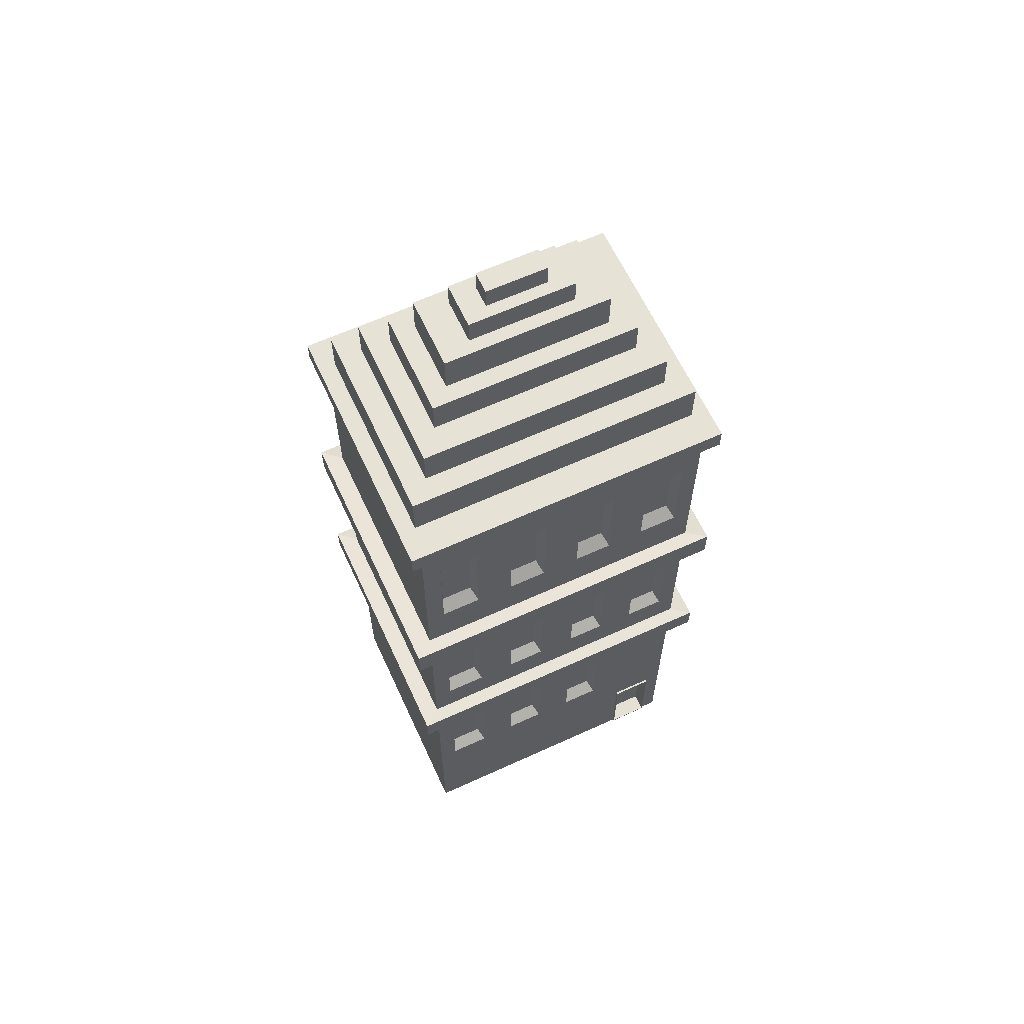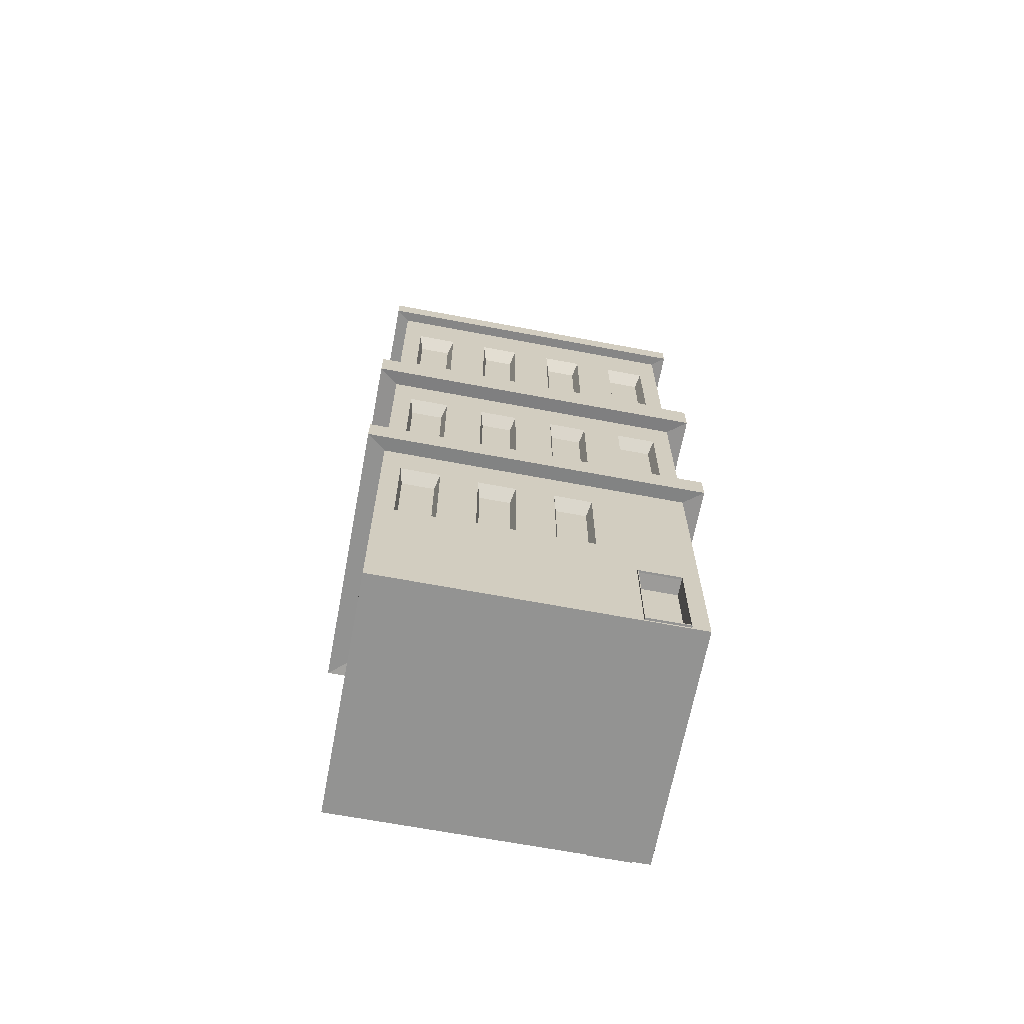
<metadata>
{"format":"obj","ext":"obj","renderer":"f3d","projection":"perspective","resolution":1024,"background":"white","views":[{"elev":63.0,"azim":65.2,"up":"+Y"},{"elev":-66.7,"azim":79.3,"up":"+Y"}]}
</metadata>
<code>
v 700.4 107.2 3116
v 700.4 107.2 3554
v 786.6 115.9 3662
v 786.6 115.9 3170
v -0.139 -1679 3116
v 700.4 -1679 3116
v 700.5 -1679 3554
v -0.139 -1679 3554
v -0.139 2473 3554
v 700.4 2473 3554
v 760.8 2468 3630
v -0.139 2468 3630
v 700.4 897.6 3449
v 700.4 331.8 3449
v 632.9 388.3 3426
v 632.9 841.1 3426
v 760.8 2468 3153
v 760.8 2593 3153
v 760.8 2593 3630
v -0.139 -33.93 3554
v 700.4 -33.93 3554
v 786.6 -42.61 3662
v -0.139 -42.61 3662
v 700.4 331.8 3221
v 632.9 388.3 3244
v 700.4 107.2 2677
v 786.6 115.9 2677
v 700.4 887.6 3005
v 700.4 341.8 3005
v 632.9 397.4 2983
v 632.9 832 2983
v -0.139 -1679 2677
v 700.4 -1679 2677
v 788.5 1112 3171
v 788.5 1301 3171
v 788.5 1301 3664
v 788.5 1112 3664
v 700.4 -841.3 2788
v 700.4 -268.6 2788
v 632.9 -325 2809
v 632.9 -784.9 2809
v -0.139 1122 3554
v 700.4 1122 3554
v -0.139 1112 3664
v 760.8 2468 2677
v 760.8 2593 2677
v 700.4 1290 3116
v 700.4 1290 3554
v 700.4 2186 2788
v 700.4 2186 3005
v 632.9 2118 2981
v 632.9 2118 2812
v 786.6 -42.61 3170
v 700.4 -851.3 3221
v 700.4 -258.5 3221
v 632.9 -313.3 3242
v 632.9 -796.5 3242
v 788.5 1112 2677
v 788.5 1301 2677
v 700.4 1290 2677
v 580.4 2593 3029
v 580.4 2593 3532
v 786.6 -42.61 2677
v 580.4 2593 2677
v -0.139 2593 3532
v 580.4 2851 3532
v -0.139 2851 3532
v 580.4 2851 2677
v 580.4 2851 3028
v 700.4 1122 3116
v 700.4 1122 2677
v 700.4 -33.93 3116
v 700.4 -33.93 2677
v 700.4 2473 3116
v 700.4 2473 2677
v 700.4 1578 3005
v 700.4 -841.3 3005
v 700.4 -268.6 3005
v 700.4 887.6 2788
v 700.4 1578 2788
v 700.4 341.8 2788
v 700.4 -851.3 3449
v 700.4 -258.5 3449
v 700.4 1586 3449
v 700.4 2178 3449
v 700.4 2178 3221
v 700.4 1586 3221
v 700.4 897.6 3221
v 632.9 1651 3246
v 632.9 2113 3246
v 632.9 2113 3424
v 632.9 1651 3424
v 632.9 841.1 3244
v 632.9 -313.3 3428
v 632.9 -796.5 3428
v 632.9 1646 2812
v 632.9 1646 2981
v 632.9 397.4 2810
v 632.9 832 2810
v 632.9 -325 2984
v 632.9 -784.9 2984
v 700.4 107.2 2239
v 786.6 115.9 2185
v 786.6 115.9 1692
v 700.4 107.2 1800
v -0.139 -1679 2239
v -0.139 -1679 1800
v 700.4 -1679 1800
v 700.4 -1679 2239
v -0.139 2473 1800
v -0.139 2468 1724
v 760.8 2468 1724
v 700.4 2473 1800
v 700.4 897.6 1906
v 632.9 841.1 1928
v 632.9 388.3 1928
v 700.4 331.8 1906
v 760.8 2468 2201
v 760.8 2593 1724
v 760.8 2593 2201
v -0.139 -33.93 1800
v -0.139 -42.61 1692
v 786.6 -42.61 1692
v 700.4 -33.93 1800
v 632.9 388.3 2110
v 700.4 331.8 2133
v 700.4 887.6 2349
v 632.9 832 2371
v 632.9 397.4 2371
v 700.4 341.8 2349
v 788.5 1112 2184
v 788.5 1112 1690
v 788.5 1301 1690
v 788.5 1301 2184
v 700.4 -841.3 2567
v 632.9 -784.9 2545
v 632.9 -325 2545
v 700.4 -268.6 2567
v -0.139 1122 1800
v -0.139 1112 1690
v 700.4 1122 1800
v 700.4 1290 2239
v 700.4 1290 1800
v 700.4 2186 2567
v 632.9 2118 2542
v 632.9 2118 2373
v 700.4 2186 2349
v 786.6 -42.61 2185
v 700.4 -1661 2138
v 610.5 -1656 2136
v 610.5 -1121 2136
v 700.4 -1116 2138
v 580.4 2593 2329
v 580.4 2593 1823
v -0.139 2593 1823
v -0.139 2851 1823
v 580.4 2851 1823
v 580.4 2851 2326
v 700.4 1122 2239
v 700.4 -33.93 2239
v 700.4 2473 2239
v 700.4 1578 2349
v 700.4 -841.3 2349
v 700.4 -268.6 2349
v 700.4 887.6 2567
v 700.4 1578 2567
v 700.4 341.8 2567
v 700.4 -1661 1901
v 700.4 -1116 1901
v 700.4 1586 1906
v 700.4 2178 1906
v 700.4 2178 2133
v 700.4 1586 2133
v 700.4 897.6 2133
v 632.9 1651 2108
v 632.9 1651 1931
v 632.9 2113 1931
v 632.9 2113 2108
v 632.9 841.1 2110
v 610.5 -1656 1903
v 610.5 -1121 1903
v 632.9 1646 2542
v 632.9 1646 2373
v 632.9 397.4 2545
v 632.9 832 2545
v 632.9 -784.9 2370
v 632.9 -325 2370
v 453.9 2851 3400
v 453.9 2851 3028
v 453.9 3073 3028
v 453.9 3073 3400
v -454.2 2851 3400
v -0.139 2851 3400
v -0.139 3073 3400
v -454.2 3073 3400
v 713 -1661 2138
v 713 -1661 1901
v 700.4 -1669 2141
v 700.4 -1108 2141
v 713 -1108 2141
v 713 -1669 2141
v 700.4 -1669 1898
v 713 -1669 1898
v 713 -1116 2138
v 713 -1116 1901
v 713 -1108 1898
v 700.4 -1108 1898
v 453.9 2851 2677
v 453.9 2851 2326
v 453.9 3073 2326
v 453.9 3073 2677
v -454.2 2851 3028
v -454.2 3073 3028
v -0.139 2593 1724
v -0.139 115.9 1692
v -0.139 107.2 1800
v -0.139 1301 1690
v -0.139 1290 1800
v -0.139 2593 3630
v -0.139 107.2 3554
v -0.139 115.9 3662
v -0.139 1301 3664
v -0.139 1290 3554
v -700.7 107.2 3116
v -786.9 115.9 3170
v -786.9 115.9 3662
v -700.7 107.2 3554
v -700.7 -1679 3554
v -700.7 -1679 3116
v -761.1 2468 3630
v -700.7 2473 3554
v -700.7 897.6 3449
v -617.9 841.1 3426
v -617.9 388.3 3426
v -700.7 331.8 3449
v -761.1 2468 3153
v -761.1 2593 3630
v -761.1 2593 3153
v -786.9 -42.61 3662
v -700.7 -33.93 3554
v -617.9 388.3 3244
v -700.7 331.8 3221
v -700.7 107.2 2677
v -786.9 115.9 2677
v -700.7 887.6 3005
v -617.9 832 2983
v -617.9 397.4 2983
v -700.7 341.8 3005
v -700.7 -1679 2677
v -788.8 1112 3171
v -788.8 1112 3664
v -788.8 1301 3664
v -788.8 1301 3171
v -700.7 -841.3 2788
v -617.9 -784.9 2809
v -617.9 -325 2809
v -700.7 -268.6 2788
v -700.7 1122 3554
v -761.1 2468 2677
v -761.1 2593 2677
v -700.7 1290 3116
v -700.7 1290 3554
v -700.7 2186 2788
v -617.9 2118 2812
v -617.9 2118 2981
v -700.7 2186 3005
v -786.9 -42.61 3170
v -700.7 -851.3 3221
v -617.9 -796.5 3242
v -617.9 -313.3 3242
v -700.7 -258.5 3221
v -788.8 1112 2677
v -788.8 1301 2677
v -700.7 1290 2677
v -580.6 2593 3029
v -580.6 2593 3532
v -786.9 -42.61 2677
v -580.6 2593 2677
v -580.6 2851 3532
v -580.6 2851 3028
v -580.6 2851 2677
v -700.7 1122 3116
v -700.7 1122 2677
v -700.7 -33.93 3116
v -700.7 -33.93 2677
v -700.7 2473 3116
v -700.7 2473 2677
v -700.7 1578 3005
v -700.7 -841.3 3005
v -700.7 -268.6 3005
v -700.7 887.6 2788
v -700.7 1578 2788
v -700.7 341.8 2788
v -700.7 -851.3 3449
v -700.7 -258.5 3449
v -700.7 1586 3449
v -700.7 2178 3449
v -700.7 2178 3221
v -700.7 1586 3221
v -700.7 897.6 3221
v -617.9 1651 3246
v -617.9 1651 3424
v -617.9 2113 3424
v -617.9 2113 3246
v -617.9 841.1 3244
v -617.9 -796.5 3428
v -617.9 -313.3 3428
v -617.9 1646 2812
v -617.9 1646 2981
v -617.9 397.4 2810
v -617.9 832 2810
v -617.9 -784.9 2984
v -617.9 -325 2984
v -700.7 107.2 2239
v -700.7 107.2 1800
v -786.9 115.9 1692
v -786.9 115.9 2185
v -700.7 -1679 2239
v -700.7 -1679 1800
v -700.7 2473 1800
v -761.1 2468 1724
v -700.7 897.6 1906
v -700.7 331.8 1906
v -617.9 388.3 1928
v -617.9 841.1 1928
v -761.1 2468 2201
v -761.1 2593 2201
v -761.1 2593 1724
v -700.7 -33.93 1800
v -786.9 -42.61 1692
v -700.7 331.8 2133
v -617.9 388.3 2110
v -700.7 887.6 2349
v -700.7 341.8 2349
v -617.9 397.4 2371
v -617.9 832 2371
v -788.8 1112 2184
v -788.8 1301 2184
v -788.8 1301 1690
v -788.8 1112 1690
v -700.7 -841.3 2567
v -700.7 -268.6 2567
v -617.9 -325 2545
v -617.9 -784.9 2545
v -700.7 1122 1800
v -700.7 1290 2239
v -700.7 1290 1800
v -700.7 2186 2567
v -700.7 2186 2349
v -617.9 2118 2373
v -617.9 2118 2542
v -786.9 -42.61 2185
v -700.7 -1661 2138
v -700.7 -1116 2138
v -610.8 -1121 2136
v -610.8 -1656 2136
v -580.6 2593 2329
v -580.6 2593 1823
v -580.6 2851 1823
v -580.6 2851 2326
v -700.7 1122 2239
v -700.7 -33.93 2239
v -700.7 2473 2239
v -700.7 1578 2349
v -700.7 -841.3 2349
v -700.7 -268.6 2349
v -700.7 887.6 2567
v -700.7 1578 2567
v -700.7 341.8 2567
v -700.7 -1661 1901
v -700.7 -1116 1901
v -700.7 1586 1906
v -700.7 2178 1906
v -700.7 2178 2133
v -700.7 1586 2133
v -700.7 897.6 2133
v -617.9 1651 2108
v -617.9 2113 2108
v -617.9 2113 1931
v -617.9 1651 1931
v -617.9 841.1 2110
v -610.8 -1121 1903
v -610.8 -1656 1903
v -617.9 1646 2542
v -617.9 1646 2373
v -617.9 397.4 2545
v -617.9 832 2545
v -617.9 -325 2370
v -617.9 -784.9 2370
v -454.2 2851 2326
v -454.2 2851 2677
v -454.2 3073 2677
v -454.2 3073 2326
v 453.9 2851 1954
v 453.9 3073 1954
v -713.3 -1661 1901
v -713.3 -1661 2138
v -700.7 -1669 2141
v -713.3 -1669 2141
v -713.3 -1108 2141
v -700.7 -1108 2141
v -713.3 -1669 1898
v -700.7 -1669 1898
v -713.3 -1116 2138
v -713.3 -1116 1901
v -713.3 -1108 1898
v -700.7 -1108 1898
v -0.139 2851 1954
v -0.139 3073 1954
v -454.2 2851 1954
v -454.2 3073 1954
v 302.4 3073 2069
v -0.139 3073 2069
v -0.139 3273 2069
v 302.4 3273 2069
v -302.7 3073 2069
v -302.7 3073 2326
v -302.7 3273 2329
v -302.7 3273 2069
v 302.4 3073 3028
v 302.4 3073 2677
v 302.4 3273 2677
v 302.4 3273 3026
v -0.139 3073 3273
v 302.4 3073 3273
v 302.4 3273 3273
v -0.139 3273 3273
v -302.7 3073 2677
v -302.7 3073 3028
v -302.7 3273 3026
v -302.7 3273 2677
v -302.7 3073 3273
v -302.7 3273 3273
v 302.4 3073 2326
v -207.3 3273 3156
v -0.1391 3273 3156
v -0.1391 3500 3156
v -207.3 3500 3156
v 207 3273 2677
v 207 3273 2329
v 207 3500 2329
v 207 3500 2677
v -207.3 3273 3026
v -207.3 3500 3026
v -207.3 3273 2329
v -207.3 3273 2677
v -207.3 3500 2677
v -207.3 3500 2329
v 207 3273 2198
v 207 3500 2198
v -0.1391 3273 2198
v -0.1391 3500 2198
v -207.3 3273 2198
v -207.3 3500 2198
v 207 3273 3026
v 207 3500 3026
v 302.4 3273 2329
v 207 3273 3156
v -131.2 3500 2443
v -131.2 3500 2371
v 130.9 3500 2677
v 130.9 3500 2911
v -0.1391 3500 2371
v 207 3500 3156
v 130.9 3500 2984
v -0.1391 3500 2984
v -131.2 3500 2911
v -131.2 3500 2677
v -131.2 3500 2984
v 130.9 3500 2443
v -131.2 3647 2443
v -131.2 3647 2371
v 130.9 3647 2677
v 130.9 3647 2911
v -0.1391 3647 2371
v 130.9 3647 2984
v -0.1391 3647 2984
v -131.2 3647 2911
v -131.2 3647 2677
v -131.2 3647 2984
v 130.9 3647 2443
v 130.9 3500 2371
v 62.29 3647 2677
v 62.29 3647 2806
v -62.56 3647 2500
v -0.139 3647 2500
v 62.29 3647 2854
v -0.139 3647 2854
v -62.56 3647 2806
v -62.56 3647 2677
v -62.56 3647 2854
v 62.29 3647 2548
v 130.9 3647 2371
v 62.29 3777 2677
v 62.29 3777 2806
v -62.56 3777 2500
v -0.139 3777 2500
v 62.29 3777 2854
v -0.139 3777 2854
v -62.56 3777 2806
v -62.56 3777 2677
v -62.56 3777 2854
v 62.29 3777 2548
v -62.56 3647 2548
v 62.29 3647 2500
v -0.139 3777 2806
v -0.139 3777 2677
v -0.139 3777 2548
v 62.29 3777 2500
v -62.56 3777 2548
g Cube.015
f 3 4 1 2
f 6 7 8 5
f 10 11 12 9
f 13 14 15 16
f 18 19 11 17
f 21 22 23 20
f 14 24 25 15
f 4 27 26 1
f 28 29 30 31
f 33 6 5 32
f 35 36 37 34
f 38 39 40 41
f 43 37 44 42
f 46 18 17 45
f 36 35 47 48
f 49 50 51 52
f 4 3 22 53
f 54 55 56 57
f 59 35 34 58
f 35 59 60 47
f 19 18 61 62
f 27 4 53 63
f 18 46 64 61
f 62 66 67 65
f 64 68 69 61
f 66 62 61 69
f 58 34 70 71
f 34 37 43 70
f 63 53 72 73
f 53 22 21 72
f 45 17 74 75
f 17 11 10 74
f 50 74 47 76
f 1 29 28 70
f 78 72 6 77
f 38 77 6 33
f 73 72 78 39
f 71 70 28 79
f 80 76 47 60
f 81 29 1 26
f 75 74 50 49
f 73 39 38 33
f 81 26 71 79
f 75 49 80 60
f 2 14 13 43
f 21 7 82 83
f 85 10 48 84
f 74 10 85 86
f 74 86 87 47
f 24 1 70 88
f 72 55 54 6
f 24 14 2 1
f 87 84 48 47
f 70 43 13 88
f 72 21 83 55
f 82 7 6 54
f 90 91 92 89
f 15 25 93 16
f 56 94 95 57
f 52 51 97 96
f 30 98 99 31
f 40 100 101 41
f 78 77 101 100
f 84 87 89 92
f 80 49 52 96
f 83 82 95 94
f 81 79 99 98
f 77 38 41 101
f 88 13 16 93
f 85 84 92 91
f 39 78 100 40
f 55 83 94 56
f 86 85 91 90
f 79 28 31 99
f 82 54 57 95
f 87 86 90 89
f 76 80 96 97
f 24 88 93 25
f 29 81 98 30
f 50 76 97 51
f 103 104 105 102
f 108 109 106 107
f 112 113 110 111
f 117 114 115 116
f 119 120 118 112
f 123 124 121 122
f 126 117 116 125
f 27 103 102 26
f 130 127 128 129
f 109 33 32 106
f 133 134 131 132
f 138 135 136 137
f 132 141 139 140
f 120 46 45 118
f 134 133 143 142
f 147 144 145 146
f 104 103 148 123
f 152 149 150 151
f 134 59 58 131
f 59 134 142 60
f 120 119 154 153
f 103 27 63 148
f 46 120 153 64
f 157 154 155 156
f 68 64 153 158
f 154 157 158 153
f 131 58 71 159
f 132 131 159 141
f 148 63 73 160
f 123 148 160 124
f 118 45 75 161
f 112 118 161 113
f 161 147 162 142
f 130 102 159 127
f 160 164 163 109
f 163 135 33 109
f 160 73 138 164
f 159 71 165 127
f 162 166 60 142
f 130 167 26 102
f 161 75 144 147
f 138 73 33 135
f 26 167 165 71
f 144 75 60 166
f 117 105 141 114
f 124 169 168 108
f 113 171 170 143
f 113 161 172 171
f 172 161 142 173
f 102 126 174 159
f 152 160 109 149
f 117 126 102 105
f 170 173 142 143
f 141 159 174 114
f 124 160 152 169
f 168 149 109 108
f 177 178 175 176
f 125 116 115 179
f 181 151 150 180
f 146 145 182 183
f 184 129 128 185
f 187 137 136 186
f 163 164 187 186
f 173 170 176 175
f 144 166 182 145
f 168 169 181 180
f 165 167 184 185
f 135 163 186 136
f 114 174 179 115
f 170 171 177 176
f 164 138 137 187
f 169 152 151 181
f 171 172 178 177
f 127 165 185 128
f 149 168 180 150
f 172 173 175 178
f 166 162 183 182
f 174 126 125 179
f 167 130 129 184
f 162 147 146 183
f 190 191 188 189
f 193 194 195 192
f 196 197 168 149
f 200 201 198 199
f 203 201 198 202
f 196 204 152 149
f 206 205 197 203
f 206 200 204 205
f 200 204 196 201
f 197 196 201 203
f 200 206 207 199
f 206 203 202 207
f 197 205 169 168
f 205 204 152 169
f 211 208 209 210
f 195 213 212 192
f 154 119 214 155
f 105 104 215 216
f 104 123 122 215
f 133 132 140 217
f 124 108 107 121
f 141 105 216 139
f 143 133 217 218
f 119 112 111 214
f 113 143 218 110
f 19 62 65 219
f 3 2 220 221
f 22 3 221 23
f 37 36 222 44
f 7 21 20 8
f 2 43 42 220
f 36 48 223 222
f 11 19 219 12
f 48 10 9 223
f 227 224 225 226
f 5 8 228 229
f 9 12 230 231
f 233 234 235 232
f 237 238 236 230
f 20 23 239 240
f 234 241 242 235
f 224 243 244 225
f 246 247 248 245
f 32 5 229 249
f 252 253 250 251
f 255 256 257 254
f 42 44 251 258
f 238 260 259 236
f 262 261 253 252
f 264 265 266 263
f 226 225 267 239
f 269 270 271 268
f 253 273 272 250
f 261 274 273 253
f 276 275 238 237
f 225 244 277 267
f 275 278 260 238
f 65 67 279 276
f 275 280 281 278
f 280 275 276 279
f 283 282 250 272
f 282 258 251 250
f 285 284 267 277
f 284 240 239 267
f 287 286 236 259
f 286 231 230 236
f 286 266 288 261
f 282 245 248 224
f 284 290 289 229
f 289 254 249 229
f 284 285 257 290
f 282 283 291 245
f 288 292 274 261
f 248 293 243 224
f 286 287 263 266
f 257 285 249 254
f 291 283 243 293
f 263 287 274 292
f 258 232 235 227
f 240 295 294 228
f 231 297 296 262
f 231 286 298 297
f 298 286 261 299
f 300 282 224 242
f 271 284 229 268
f 235 242 224 227
f 296 299 261 262
f 258 282 300 232
f 240 284 271 295
f 294 268 229 228
f 303 304 301 302
f 233 305 241 234
f 307 270 269 306
f 265 264 308 309
f 246 311 310 247
f 313 256 255 312
f 313 312 289 290
f 302 301 299 296
f 308 264 263 292
f 307 306 294 295
f 310 311 291 293
f 312 255 254 289
f 305 233 232 300
f 303 302 296 297
f 256 313 290 257
f 270 307 295 271
f 304 303 297 298
f 311 246 245 291
f 306 269 268 294
f 301 304 298 299
f 309 308 292 288
f 241 305 300 242
f 247 310 293 248
f 265 309 288 266
f 314 315 316 317
f 107 106 318 319
f 111 110 320 321
f 324 325 322 323
f 327 328 321 326
f 122 121 329 330
f 332 324 323 331
f 243 314 317 244
f 335 336 333 334
f 106 32 249 318
f 338 339 340 337
f 343 344 341 342
f 140 139 345 340
f 260 327 326 259
f 346 347 339 338
f 350 351 348 349
f 317 316 330 352
f 355 356 353 354
f 273 338 337 272
f 274 346 338 273
f 357 358 328 327
f 244 317 352 277
f 278 357 327 260
f 156 155 358 359
f 360 357 278 281
f 357 360 359 358
f 361 283 272 337
f 345 361 337 340
f 362 285 277 352
f 329 362 352 330
f 363 287 259 326
f 320 363 326 321
f 349 363 346 364
f 333 361 314 334
f 366 362 318 365
f 341 365 318 249
f 285 362 366 342
f 283 361 333 367
f 368 364 346 274
f 369 334 314 243
f 287 363 349 348
f 285 342 341 249
f 283 367 369 243
f 287 348 368 274
f 322 345 315 323
f 371 329 319 370
f 373 320 347 372
f 363 320 373 374
f 363 374 375 346
f 361 376 331 314
f 362 354 353 318
f 331 323 315 314
f 375 372 347 346
f 361 345 322 376
f 362 329 371 354
f 353 370 319 318
f 378 379 380 377
f 381 325 324 332
f 355 382 383 356
f 351 350 385 384
f 387 336 335 386
f 343 388 389 344
f 389 388 366 365
f 377 380 372 375
f 351 384 368 348
f 383 382 371 370
f 387 386 369 367
f 344 389 365 341
f 325 381 376 322
f 380 379 373 372
f 388 343 342 366
f 382 355 354 371
f 379 378 374 373
f 336 387 367 333
f 356 383 370 353
f 378 377 375 374
f 384 385 364 368
f 381 332 331 376
f 386 335 334 369
f 385 350 349 364
f 393 390 391 392
f 395 210 209 394
f 353 370 396 397
f 401 398 399 400
f 403 398 399 402
f 353 354 404 397
f 405 406 402 396
f 400 406 405 404
f 404 400 399 397
f 397 396 402 399
f 401 407 406 400
f 407 403 402 406
f 370 371 405 396
f 371 354 404 405
f 395 394 408 409
f 393 411 410 390
f 155 214 328 358
f 216 215 316 315
f 215 122 330 316
f 217 140 340 339
f 121 107 319 329
f 139 216 315 345
f 218 217 339 347
f 214 111 321 328
f 110 218 347 320
f 219 65 276 237
f 221 220 227 226
f 23 221 226 239
f 44 222 252 251
f 8 20 240 228
f 220 42 258 227
f 222 223 262 252
f 12 219 237 230
f 223 9 231 262
f 66 69 189 188
f 69 68 208 189
f 158 157 394 209
f 68 158 209 208
f 66 188 193 67
f 394 157 156 408
f 192 212 280 279
f 212 391 281 280
f 390 410 359 360
f 391 390 360 281
f 67 193 192 279
f 408 156 359 410
f 415 412 413 414
f 418 419 416 417
f 422 423 420 421
f 414 413 416 419
f 425 426 427 424
f 430 431 428 429
f 423 426 425 420
f 424 427 433 432
f 212 213 392 391
f 188 191 194 193
f 409 408 410 411
f 208 211 190 189
f 191 190 420 425
f 190 211 421 420
f 210 395 412 434
f 211 210 434 421
f 191 425 424 194
f 412 395 409 413
f 432 429 213 195
f 429 428 392 213
f 417 416 411 393
f 428 417 393 392
f 194 424 432 195
f 413 409 411 416
f 436 437 438 435
f 442 439 440 441
f 444 443 435 438
f 448 445 446 447
f 449 450 441 440
f 450 449 451 452
f 445 448 454 453
f 439 442 456 455
f 415 457 434 412
f 431 418 417 428
f 433 430 429 432
f 457 422 421 434
f 426 423 455 458
f 423 422 439 455
f 457 415 449 440
f 422 457 440 439
f 426 458 436 427
f 449 415 414 451
f 435 443 430 433
f 443 446 431 430
f 445 453 419 418
f 446 445 418 431
f 427 436 435 433
f 451 414 419 453
f 459 460 454 448
f 456 442 461 462
f 463 452 454 460
f 464 465 466 437
f 467 468 447 444
f 464 456 462 465
f 437 466 469 438
f 442 441 470 461
f 464 458 455 456
f 443 444 447 446
f 458 464 437 436
f 452 451 453 454
f 471 472 460 459
f 473 474 462 461
f 475 463 460 472
f 465 476 477 466
f 478 479 468 467
f 474 476 465 462
f 466 477 480 469
f 481 473 461 470
f 482 450 452 463
f 441 450 482 470
f 468 459 448 447
f 469 467 444 438
f 474 473 483 484
f 486 475 472 485
f 476 487 488 477
f 489 490 479 478
f 476 474 484 487
f 477 488 491 480
f 473 481 492 483
f 491 489 478 480
f 493 482 463 475
f 493 481 470 482
f 479 471 459 468
f 480 478 467 469
f 494 495 484 483
f 497 486 485 496
f 487 498 499 488
f 500 501 490 489
f 498 487 484 495
f 488 499 502 491
f 503 494 483 492
f 500 489 491 502
f 504 485 472 471
f 505 493 475 486
f 481 493 505 492
f 490 504 471 479
f 506 507 501 500
f 498 495 506 499
f 494 503 508 507
f 503 509 497 508
f 495 494 507 506
f 499 506 500 502
f 507 508 510 501
f 508 497 496 510
f 504 510 496 485
f 509 505 486 497
f 505 509 503 492
f 501 510 504 490

</code>
